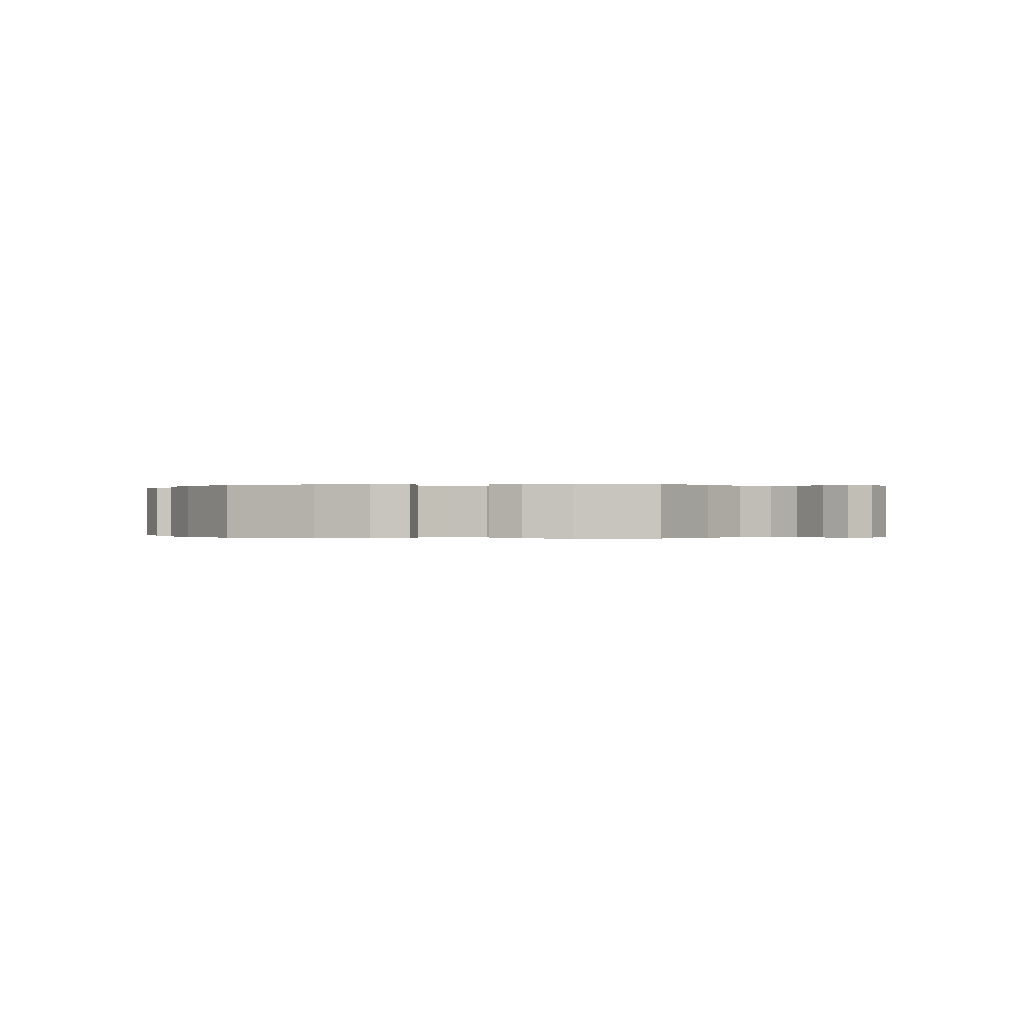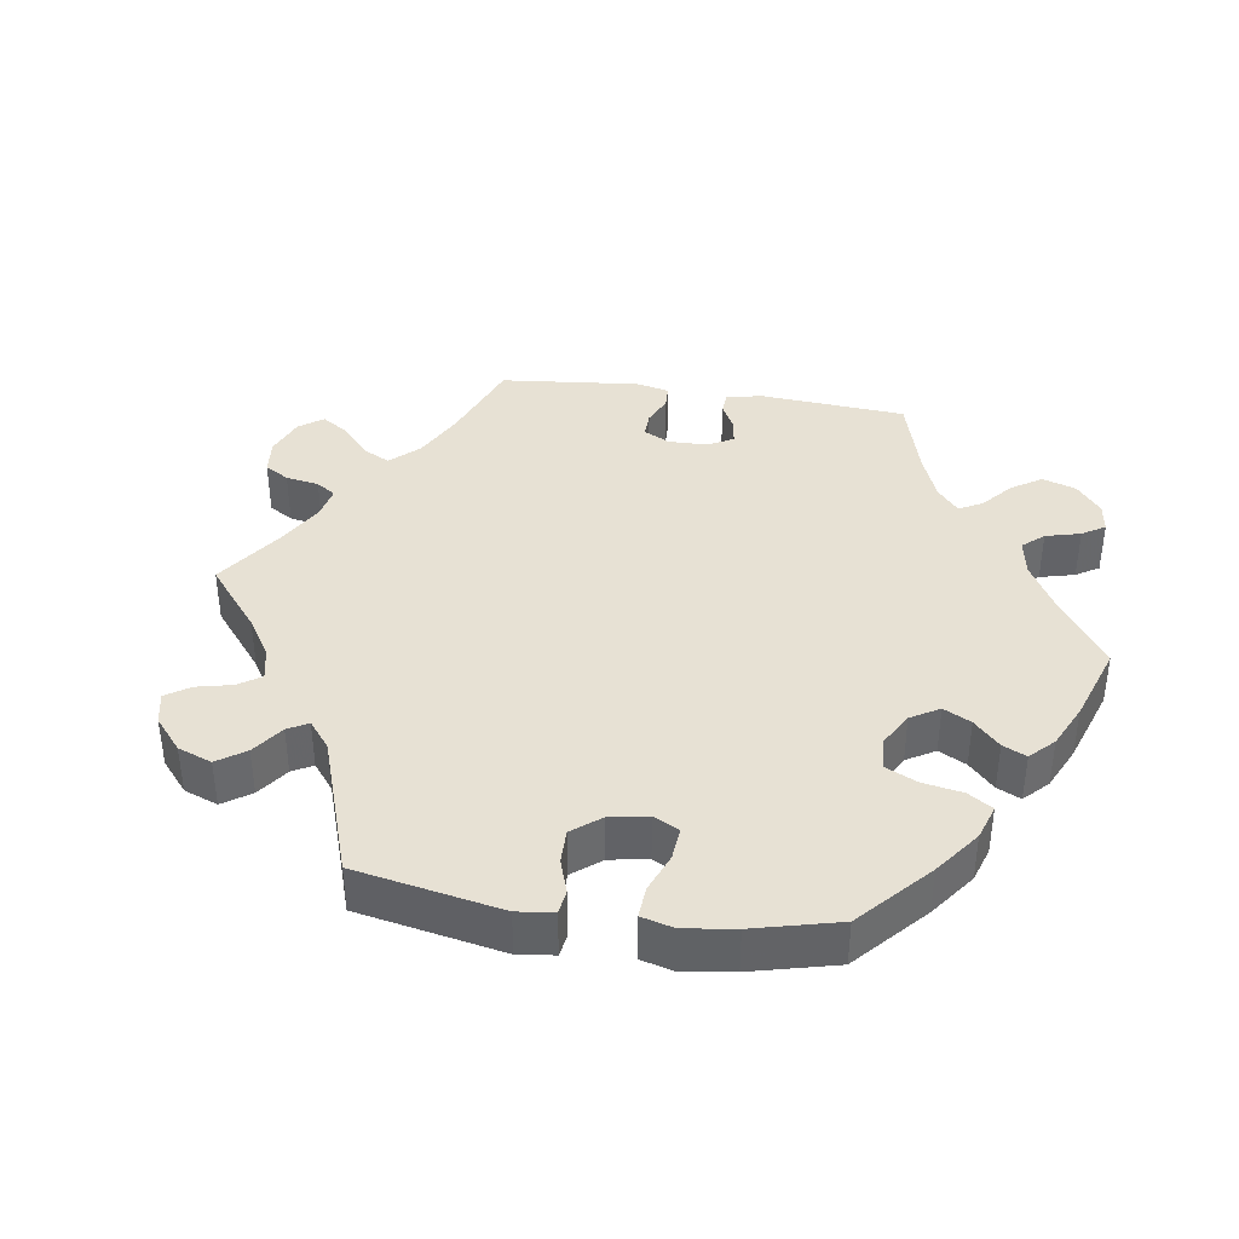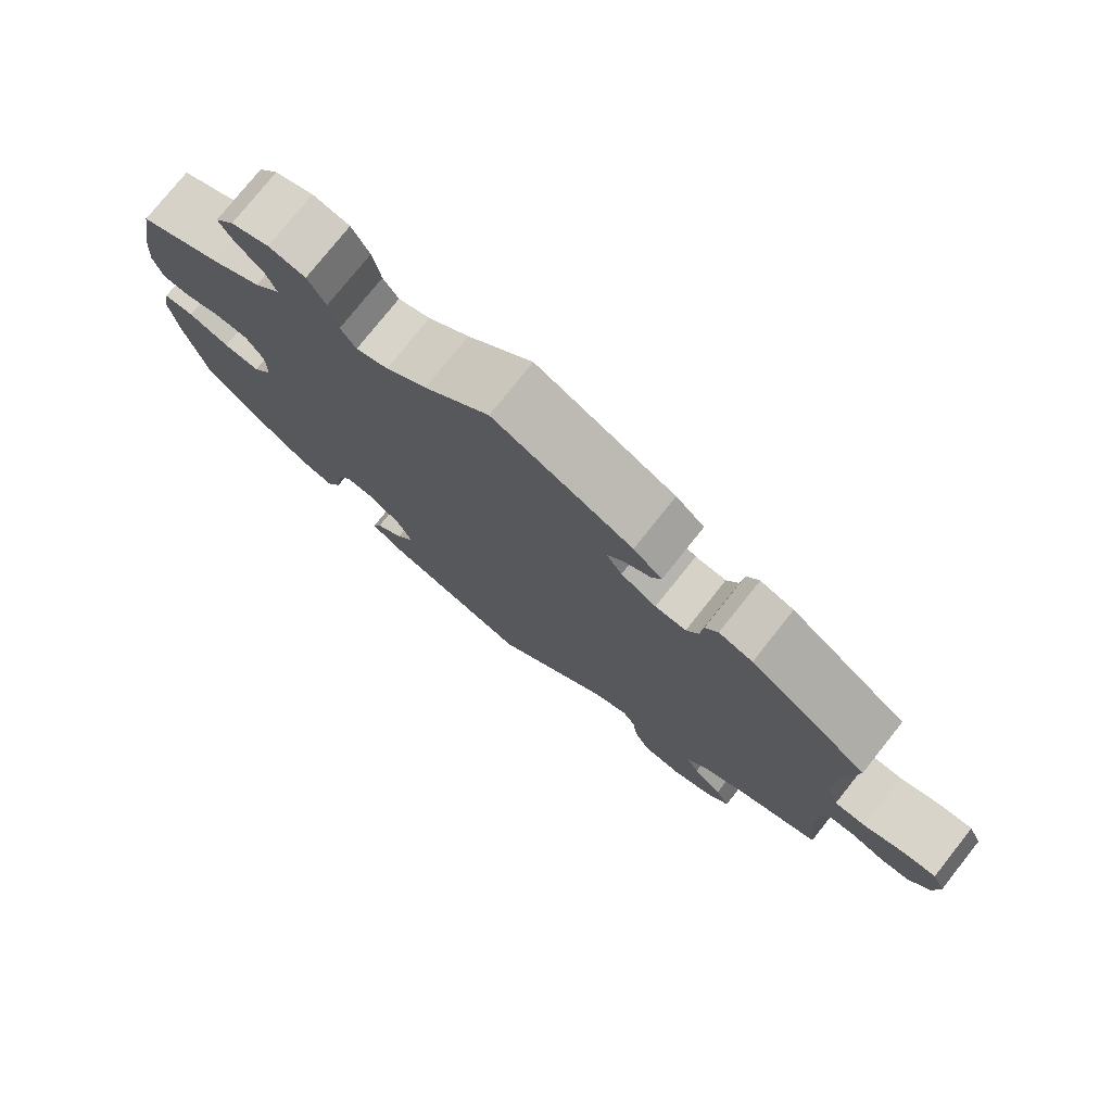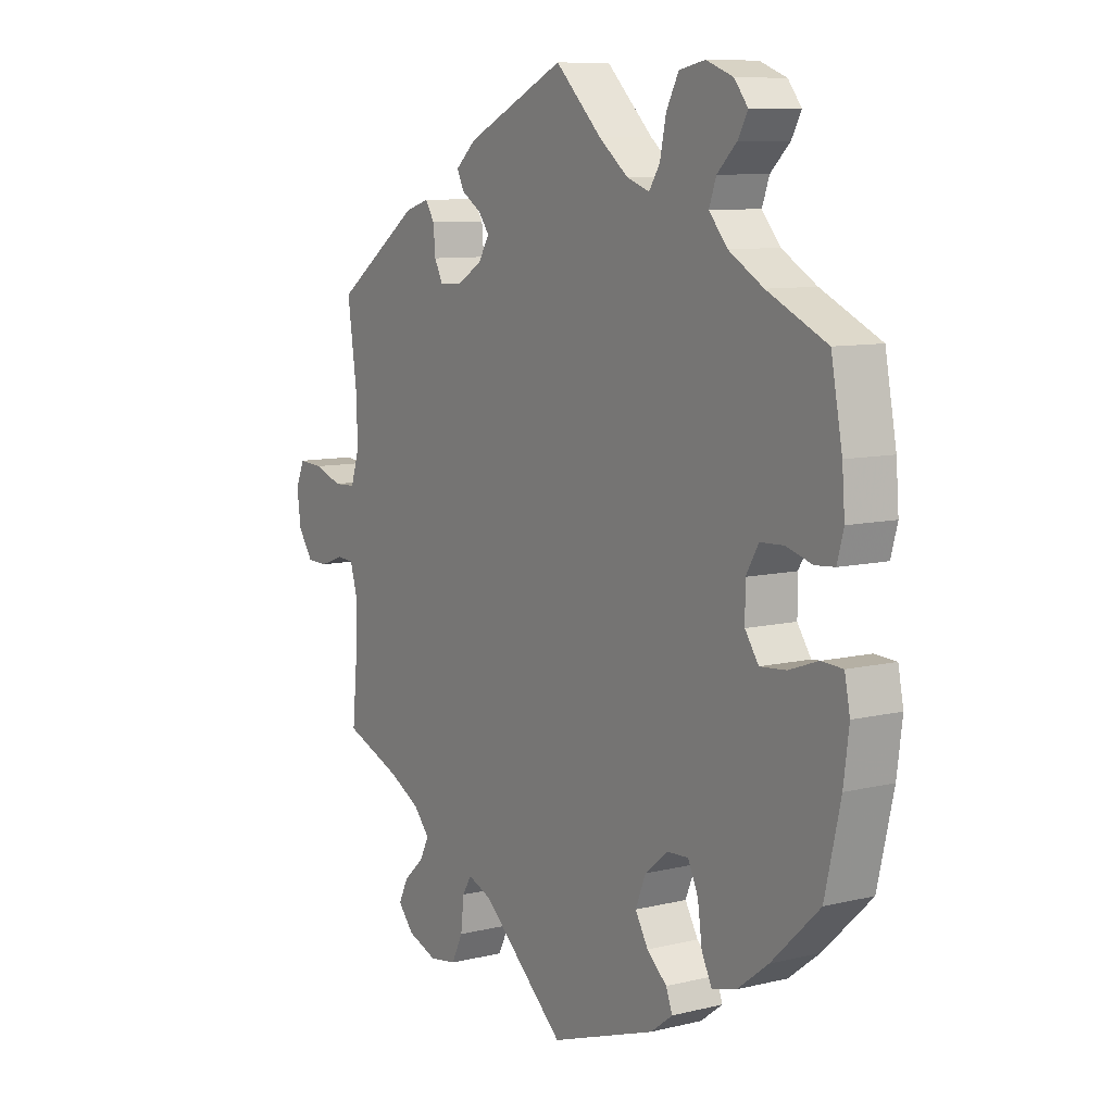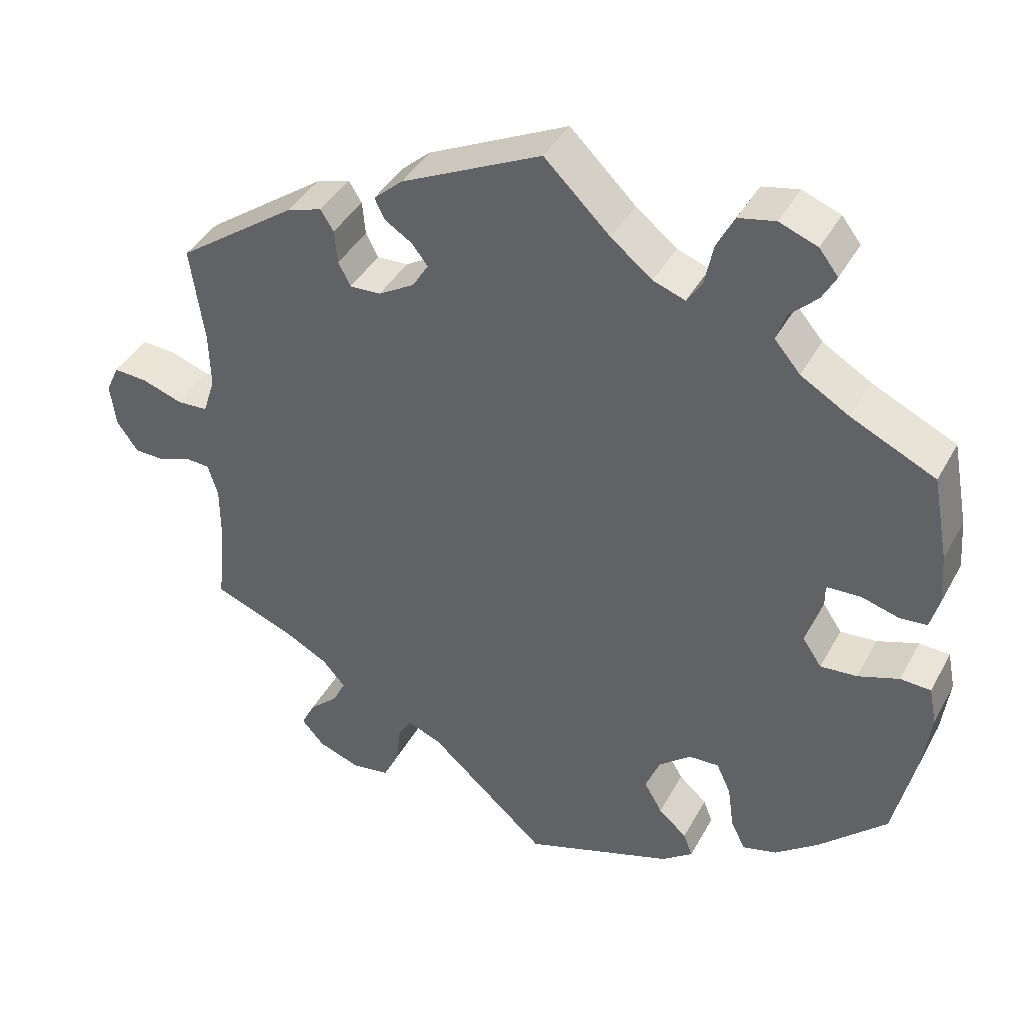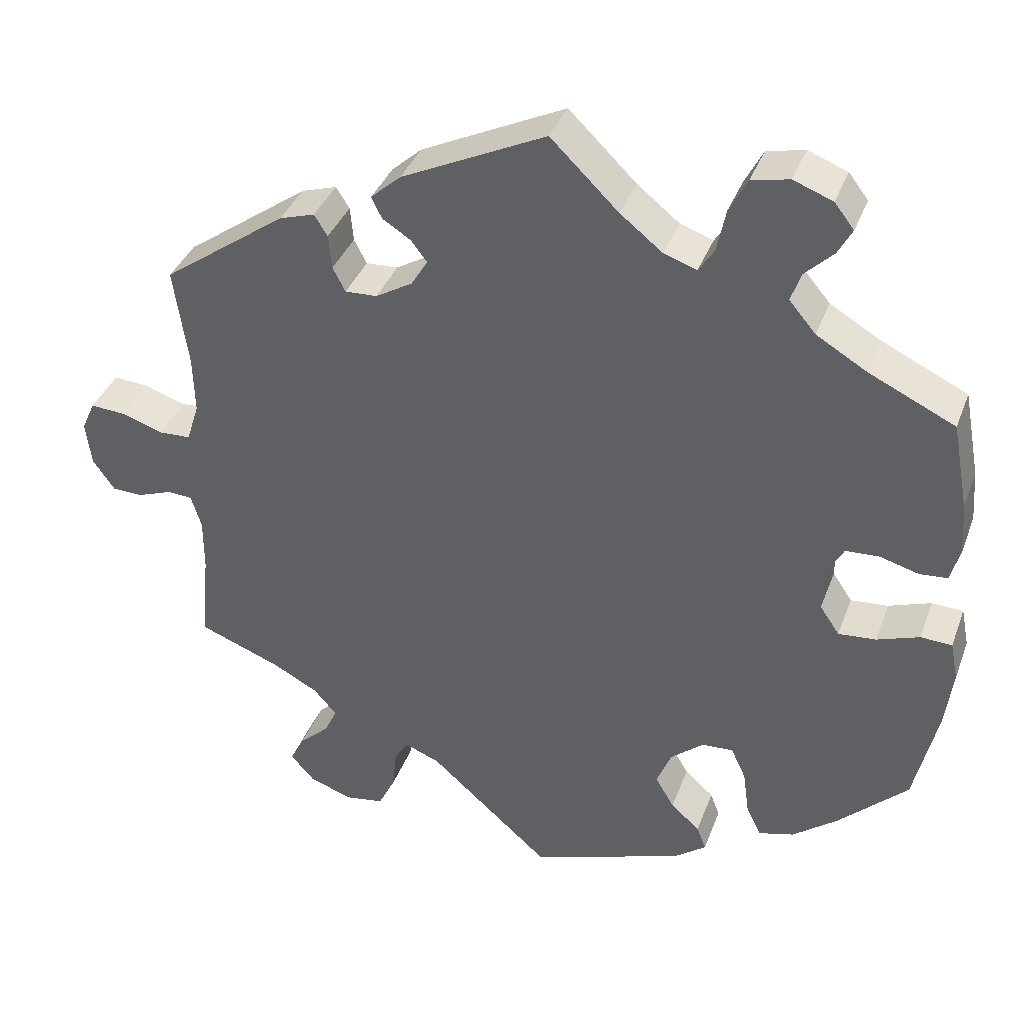
<metadata>
{"format":"obj","ext":"obj","renderer":"f3d","projection":"perspective","resolution":1024,"background":"white","views":[{"elev":-0.1,"azim":-80.3,"up":"+Y"},{"elev":39.4,"azim":-141.6,"up":"+Y"},{"elev":76.9,"azim":38.5,"up":"+Z"},{"elev":9.0,"azim":-123.0,"up":"+Z"},{"elev":40.7,"azim":-153.5,"up":"+Z"},{"elev":37.4,"azim":-160.8,"up":"+Z"}]}
</metadata>
<code>
v -0.53 0.07 -0.161
v -0.54 0.07 -0.084
v -0.53 0.07 -0.034
v -0.49 0.07 -0.032
v -0.436 0.07 -0.051
v -0.388 0.07 -0.055
v -0.363 0.07 -0.018
v -0.363 0.07 0.037
v -0.386 0.07 0.077
v -0.429 0.07 0.079
v -0.478 0.07 0.065
v -0.514 0.07 0.068
v -0.526 0.07 0.112
v -0.521 0.07 0.178
v -0.5 0.07 0.289
v -0.39 0.07 0.341
v -0.326 0.07 0.379
v -0.292 0.07 0.419
v -0.305 0.07 0.456
v -0.341 0.07 0.491
v -0.359 0.07 0.524
v -0.334 0.07 0.556
v -0.284 0.07 0.575
v -0.236 0.07 0.565
v -0.213 0.07 0.521
v -0.202 0.07 0.467
v -0.182 0.07 0.436
v -0.14 0.07 0.451
v -0.086 0.07 0.494
v 0 0.07 0.578
v 0.184 0.07 0.49
v 0.222 0.07 0.456
v 0.209 0.07 0.429
v 0.173 0.07 0.406
v 0.152 0.07 0.379
v 0.173 0.07 0.345
v 0.22 0.07 0.317
v 0.261 0.07 0.315
v 0.277 0.07 0.346
v 0.281 0.07 0.39
v 0.298 0.07 0.417
v 0.343 0.07 0.403
v 0.501 0.07 0.29
v 0.483 0.07 0.163
v 0.481 0.07 0.089
v 0.497 0.07 0.039
v 0.538 0.07 0.037
v 0.591 0.07 0.055
v 0.636 0.07 0.058
v 0.653 0.07 0.02
v 0.646 0.07 -0.036
v 0.618 0.07 -0.076
v 0.579 0.07 -0.077
v 0.535 0.07 -0.061
v 0.503 0.07 -0.063
v 0.49 0.07 -0.106
v 0.49 0.07 -0.174
v 0.501 0.07 -0.289
v 0.395 0.07 -0.33
v 0.337 0.07 -0.361
v 0.307 0.07 -0.395
v 0.324 0.07 -0.429
v 0.362 0.07 -0.464
v 0.38 0.07 -0.5
v 0.35 0.07 -0.534
v 0.295 0.07 -0.554
v 0.245 0.07 -0.546
v 0.224 0.07 -0.503
v 0.218 0.07 -0.45
v 0.201 0.07 -0.422
v 0.156 0.07 -0.44
v 0.001 0.07 -0.578
v -0.195 0.07 -0.511
v -0.236 0.07 -0.48
v -0.224 0.07 -0.449
v -0.187 0.07 -0.416
v -0.163 0.07 -0.375
v -0.182 0.07 -0.328
v -0.224 0.07 -0.293
v -0.264 0.07 -0.291
v -0.283 0.07 -0.332
v -0.291 0.07 -0.39
v -0.31 0.07 -0.429
v -0.355 0.07 -0.417
v -0.412 0.07 -0.373
v -0.501 0.07 -0.288
v -0.53 0 -0.161
v -0.54 0 -0.084
v -0.53 0 -0.034
v -0.49 0 -0.032
v -0.436 0 -0.051
v -0.388 0 -0.055
v -0.363 0 -0.018
v -0.363 0 0.037
v -0.386 0 0.077
v -0.429 0 0.079
v -0.478 0 0.065
v -0.514 0 0.068
v -0.526 0 0.112
v -0.521 0 0.178
v -0.5 0 0.289
v -0.39 0 0.341
v -0.326 0 0.379
v -0.292 0 0.419
v -0.305 0 0.456
v -0.341 0 0.491
v -0.359 0 0.524
v -0.334 0 0.556
v -0.284 0 0.575
v -0.236 0 0.565
v -0.213 0 0.521
v -0.202 0 0.467
v -0.182 0 0.436
v -0.14 0 0.451
v -0.086 0 0.494
v 0 0 0.578
v 0.184 0 0.49
v 0.222 0 0.456
v 0.209 0 0.429
v 0.173 0 0.406
v 0.152 0 0.379
v 0.173 0 0.345
v 0.22 0 0.317
v 0.261 0 0.315
v 0.277 0 0.346
v 0.281 0 0.39
v 0.298 0 0.417
v 0.343 0 0.403
v 0.501 0 0.29
v 0.483 0 0.163
v 0.481 0 0.089
v 0.497 0 0.039
v 0.538 0 0.037
v 0.591 0 0.055
v 0.636 0 0.058
v 0.653 0 0.02
v 0.646 0 -0.036
v 0.618 0 -0.076
v 0.579 0 -0.077
v 0.535 0 -0.061
v 0.503 0 -0.063
v 0.49 0 -0.106
v 0.49 0 -0.174
v 0.501 0 -0.289
v 0.395 0 -0.33
v 0.337 0 -0.361
v 0.307 0 -0.395
v 0.324 0 -0.429
v 0.362 0 -0.464
v 0.38 0 -0.5
v 0.35 0 -0.534
v 0.295 0 -0.554
v 0.245 0 -0.546
v 0.224 0 -0.503
v 0.218 0 -0.45
v 0.201 0 -0.422
v 0.156 0 -0.44
v 0.001 0 -0.578
v -0.195 0 -0.511
v -0.236 0 -0.48
v -0.224 0 -0.449
v -0.187 0 -0.416
v -0.163 0 -0.375
v -0.182 0 -0.328
v -0.224 0 -0.293
v -0.264 0 -0.291
v -0.283 0 -0.332
v -0.291 0 -0.39
v -0.31 0 -0.429
v -0.355 0 -0.417
v -0.412 0 -0.373
v -0.501 0 -0.288
f 81 82 83 84
f 80 81 84 85
f 73 74 75 76
f 71 72 73 76
f 70 71 76 77
f 66 67 68 69
f 66 69 70
f 65 66 70
f 62 63 64 65
f 61 62 65 70
f 60 61 70 77
f 57 58 59
f 56 57 59 60
f 55 56 60 77
f 51 52 53 54
f 51 54 55
f 50 51 55
f 47 48 49 50
f 46 47 50 55
f 45 46 55 77
f 41 42 43 44
f 39 40 41 44
f 38 39 44 45
f 37 38 45 77
f 31 32 33 34
f 29 30 31 34
f 28 29 34 35
f 27 28 35 36
f 23 24 25 26
f 23 26 27
f 22 23 27
f 19 20 21 22
f 18 19 22 27
f 17 18 27 36
f 13 14 15 16
f 10 11 12 13
f 9 10 13 16
f 8 9 16 17
f 2 3 4 5
f 2 5 6
f 1 2 6
f 80 85 86 1
f 36 37 77 78
f 36 78 79
f 7 8 17 36
f 6 7 36 79
f 1 6 79 80
f 170 169 168 167
f 171 170 167 166
f 162 161 160 159
f 162 159 158 157
f 163 162 157 156
f 155 154 153 152
f 156 155 152
f 156 152 151
f 151 150 149 148
f 156 151 148 147
f 163 156 147 146
f 145 144 143
f 146 145 143 142
f 163 146 142 141
f 140 139 138 137
f 141 140 137
f 141 137 136
f 136 135 134 133
f 141 136 133 132
f 163 141 132 131
f 130 129 128 127
f 130 127 126 125
f 131 130 125 124
f 163 131 124 123
f 120 119 118 117
f 120 117 116 115
f 121 120 115 114
f 122 121 114 113
f 112 111 110 109
f 113 112 109
f 113 109 108
f 108 107 106 105
f 113 108 105 104
f 122 113 104 103
f 102 101 100 99
f 99 98 97 96
f 102 99 96 95
f 103 102 95 94
f 91 90 89 88
f 92 91 88
f 92 88 87
f 87 172 171 166
f 164 163 123 122
f 165 164 122
f 122 103 94 93
f 165 122 93 92
f 166 165 92 87
f 1 87 88 2
f 2 88 89 3
f 3 89 90 4
f 4 90 91 5
f 5 91 92 6
f 6 92 93 7
f 7 93 94 8
f 8 94 95 9
f 9 95 96 10
f 10 96 97 11
f 11 97 98 12
f 12 98 99 13
f 13 99 100 14
f 14 100 101 15
f 15 101 102 16
f 16 102 103 17
f 17 103 104 18
f 18 104 105 19
f 19 105 106 20
f 20 106 107 21
f 21 107 108 22
f 22 108 109 23
f 23 109 110 24
f 24 110 111 25
f 25 111 112 26
f 26 112 113 27
f 27 113 114 28
f 28 114 115 29
f 29 115 116 30
f 30 116 117 31
f 31 117 118 32
f 32 118 119 33
f 33 119 120 34
f 34 120 121 35
f 35 121 122 36
f 36 122 123 37
f 37 123 124 38
f 38 124 125 39
f 39 125 126 40
f 40 126 127 41
f 41 127 128 42
f 42 128 129 43
f 43 129 130 44
f 44 130 131 45
f 45 131 132 46
f 46 132 133 47
f 47 133 134 48
f 48 134 135 49
f 49 135 136 50
f 50 136 137 51
f 51 137 138 52
f 52 138 139 53
f 53 139 140 54
f 54 140 141 55
f 55 141 142 56
f 56 142 143 57
f 57 143 144 58
f 58 144 145 59
f 59 145 146 60
f 60 146 147 61
f 61 147 148 62
f 62 148 149 63
f 63 149 150 64
f 64 150 151 65
f 65 151 152 66
f 66 152 153 67
f 67 153 154 68
f 68 154 155 69
f 69 155 156 70
f 70 156 157 71
f 71 157 158 72
f 72 158 159 73
f 73 159 160 74
f 74 160 161 75
f 75 161 162 76
f 76 162 163 77
f 77 163 164 78
f 78 164 165 79
f 79 165 166 80
f 80 166 167 81
f 81 167 168 82
f 82 168 169 83
f 83 169 170 84
f 84 170 171 85
f 85 171 172 86
f 86 172 87 1

</code>
